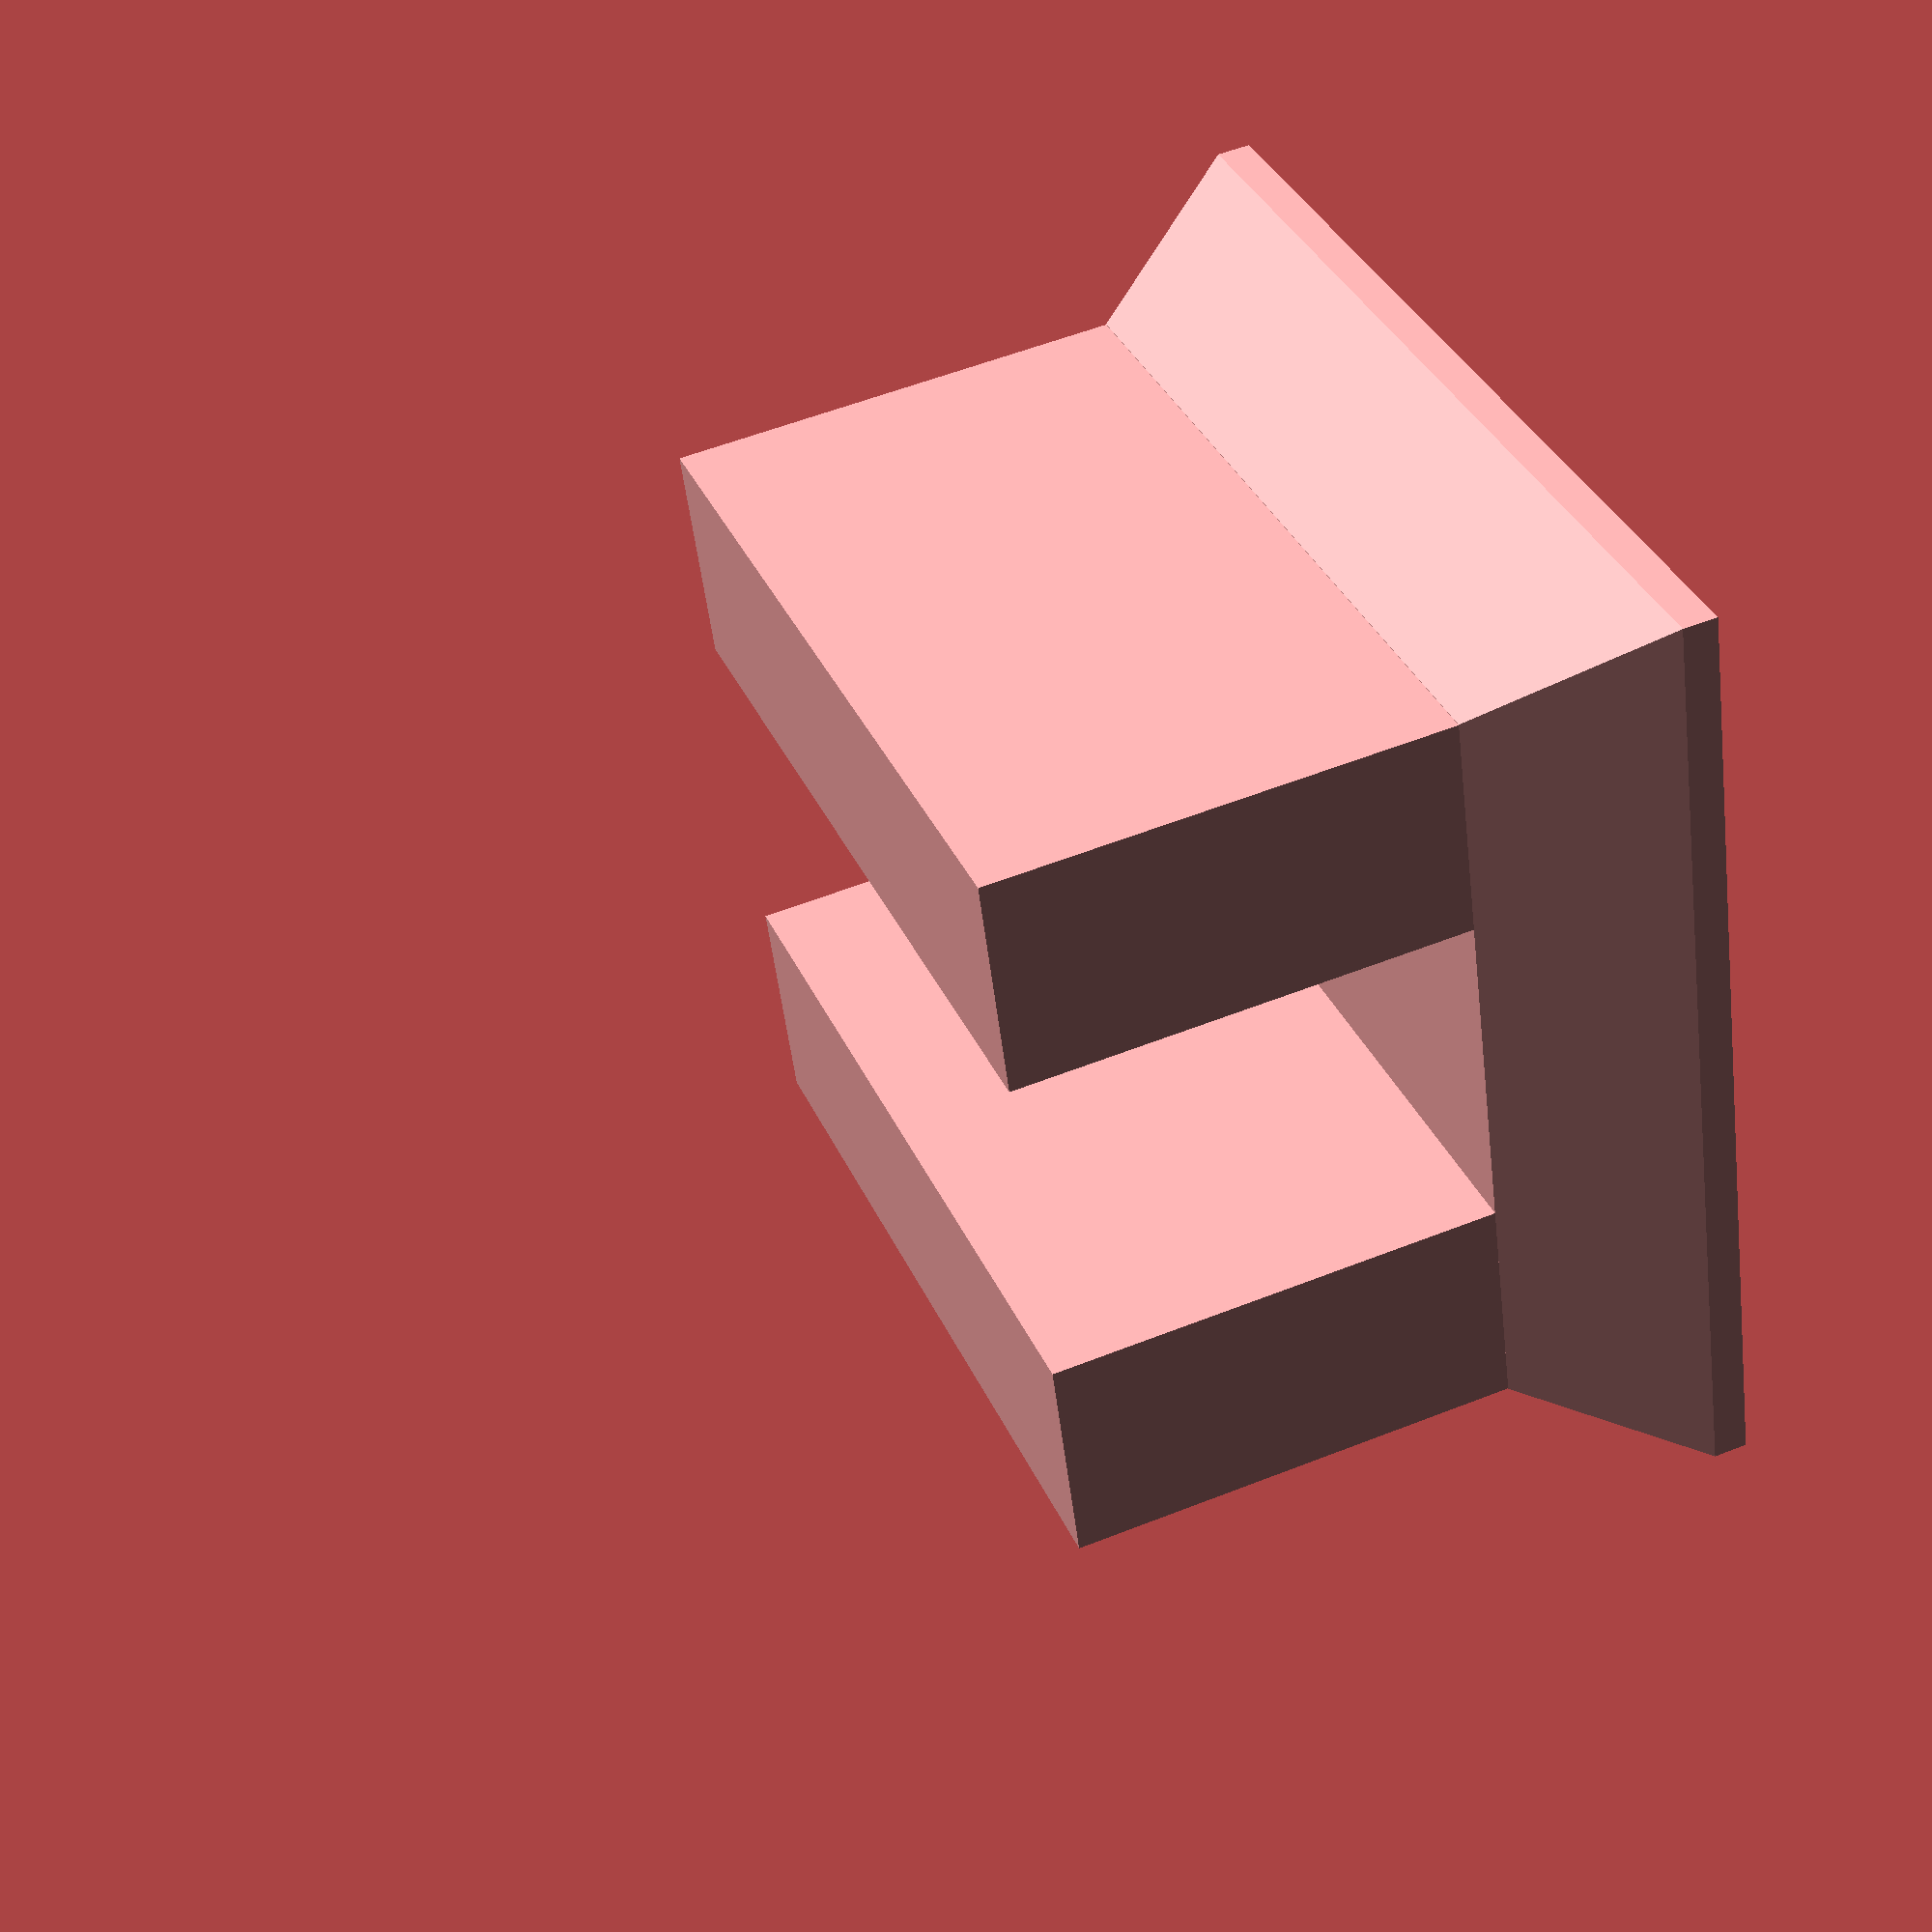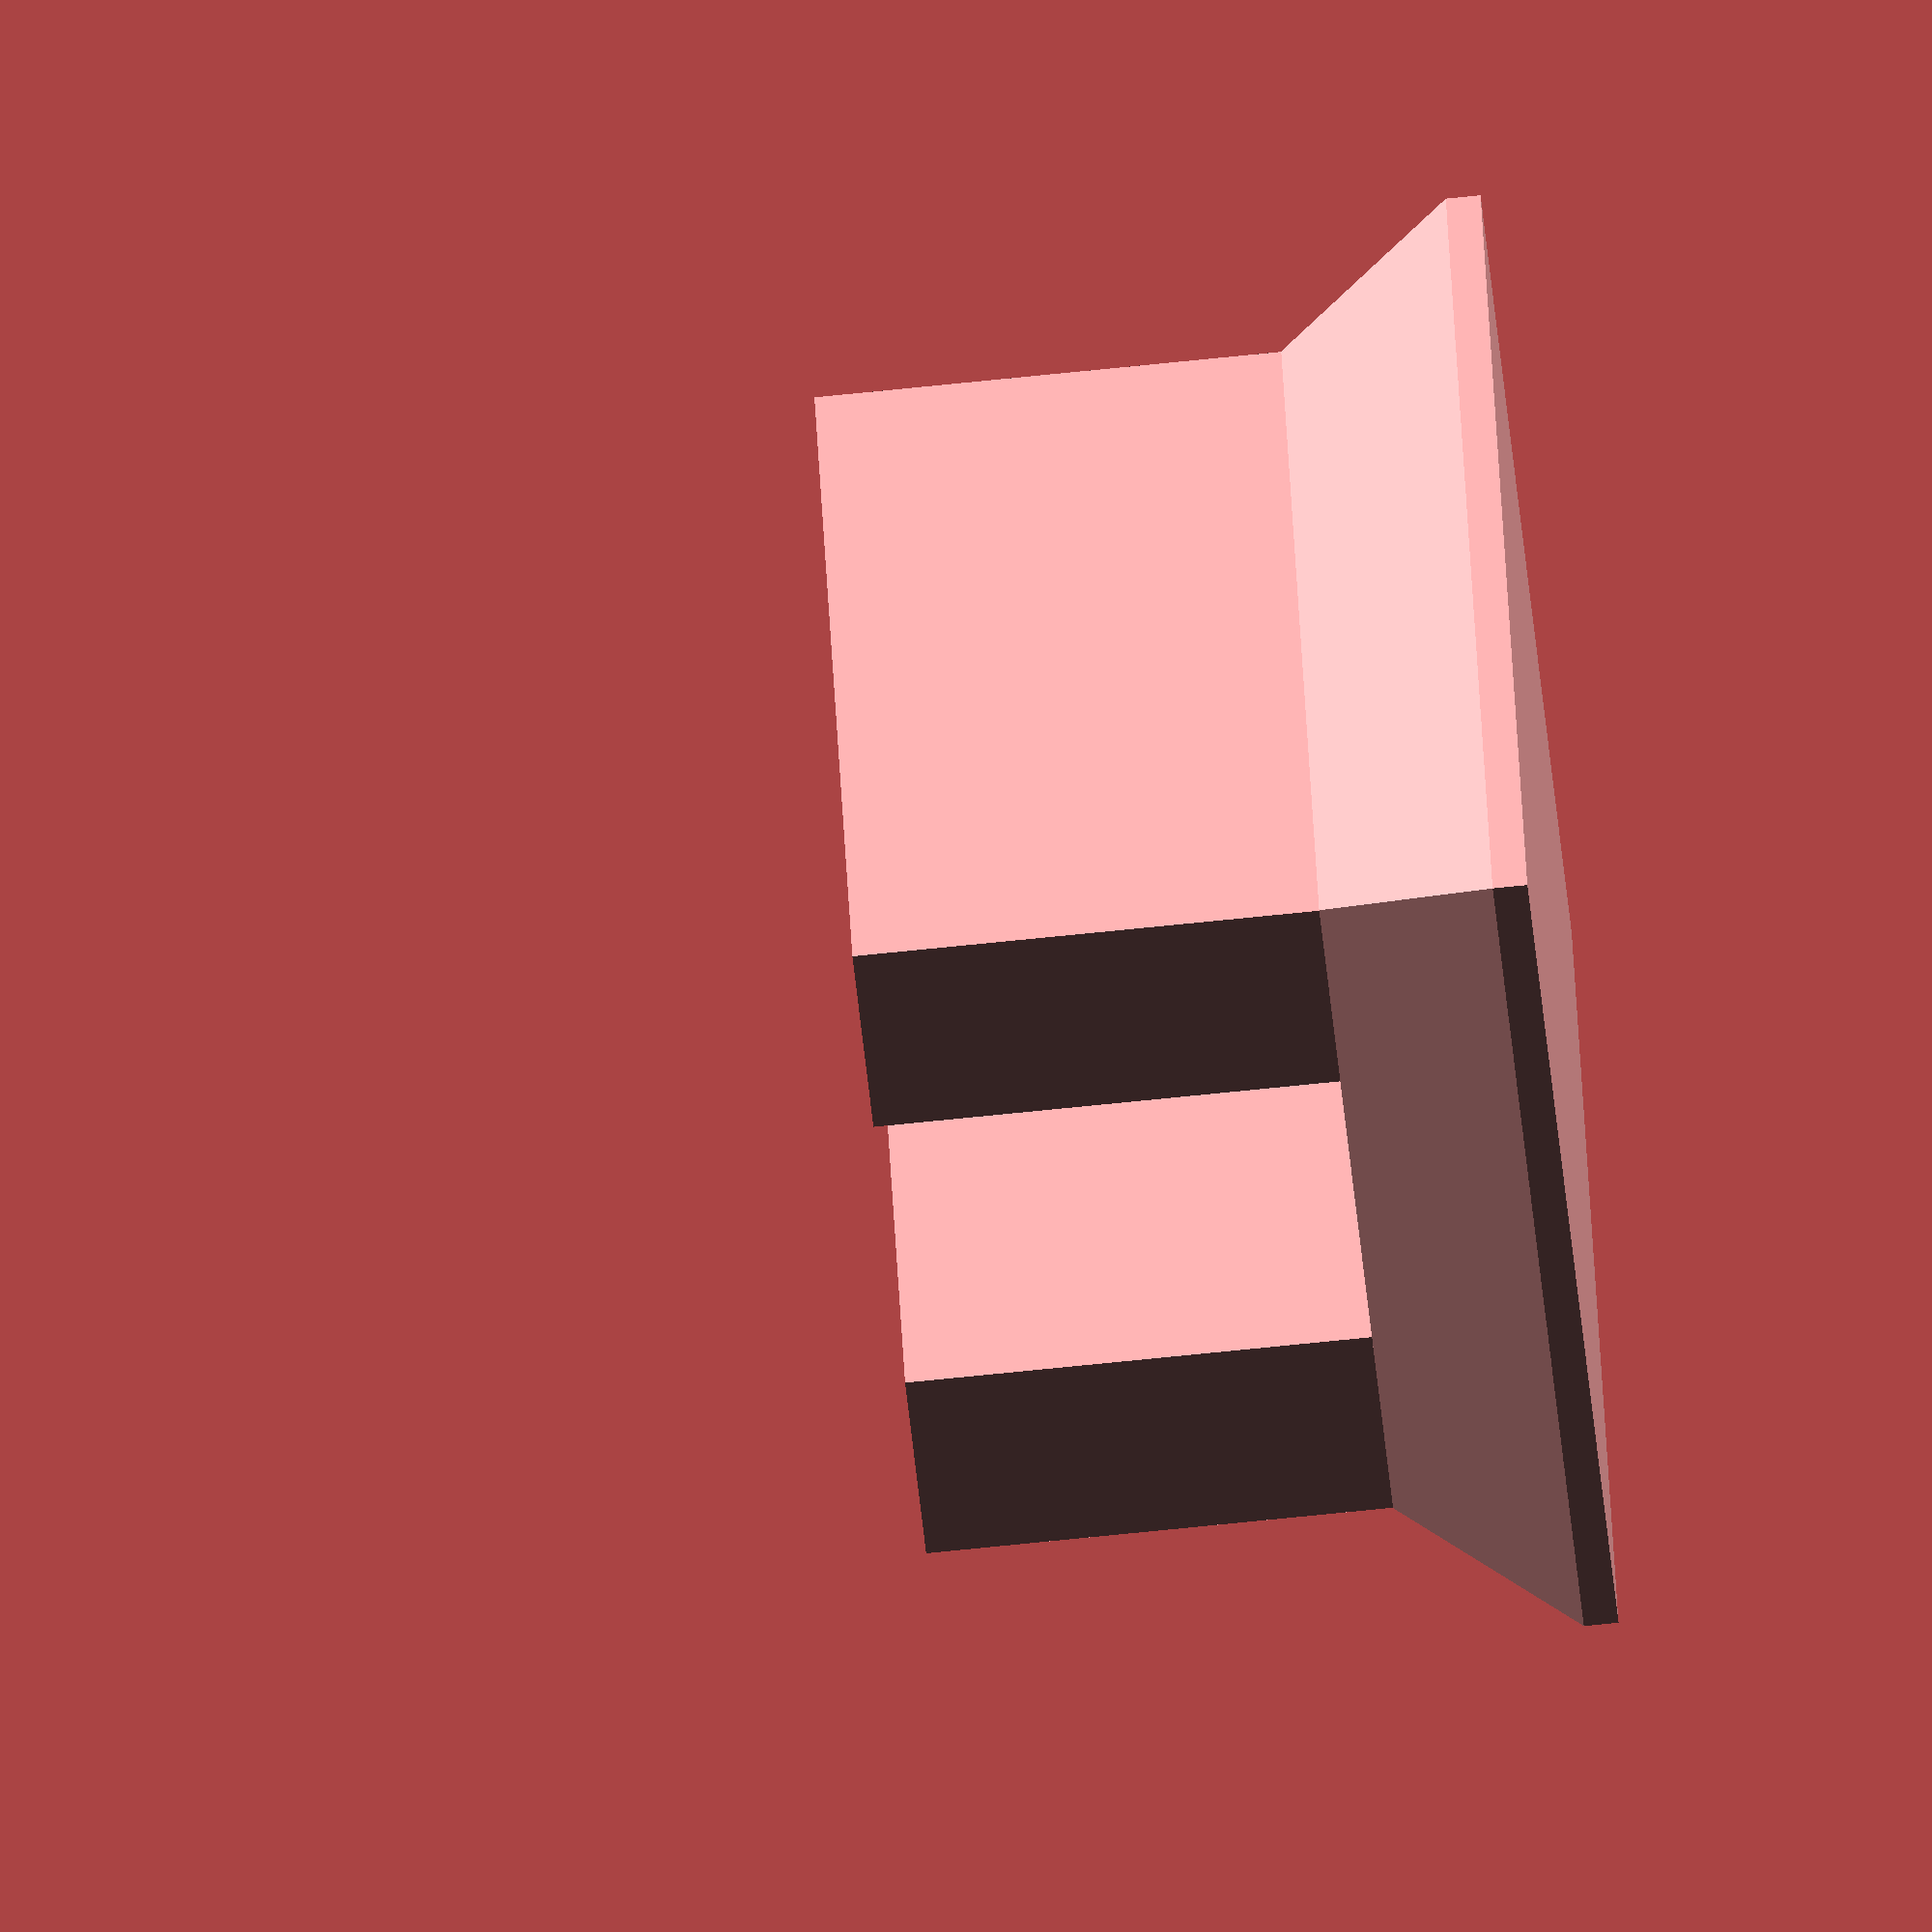
<openscad>
// Phone width in mm (iPhone4/S=9.3, iPhone5=7.6, iPhone6=7.05)
//phone_width=9.5; // XPeria Arc
phone_width=15; // Galaxy Mini with rubber case

// Width of the base of your tripod mount
base_width=43.25;

// Height of the slanted area of your tripod mount
base_height=9.1;

// Difference in width between the base and top of the mount
base_inset=4.1;

// Difference in width between the base bottom width and width if it hadn't been chopped off
base_cutout = 0.8;

// Width of the holder bars
holder_width=10;

// Height of the holder bars
holder_height=20;

base_width_2 = base_width + base_cutout;

phone_width_2 = phone_width + 0.05; // add a tiny bit of extra so phone can slide in

union() {

// base
intersection() {
    //slanted cube
	polyhedron(points=[[-base_cutout,-base_cutout,0],
                   [base_inset,base_inset,base_height],
                   [-base_cutout,base_width+base_cutout,0],
                   [base_inset,base_width-base_inset,base_height],
                   [base_width+base_cutout,base_width+base_cutout,0],
                   [base_width-base_inset,base_width-base_inset,base_height],
                   [base_width+base_cutout,-base_cutout,0],
                   [base_width-base_inset,base_inset,base_height]],
           triangles=[[2,1,0],[1,2,3],[4,3,2],[3,4,5],[6,5,4],[5,6,7],[0,7,6],[7,0,1],
				     [4,2,0],[0,6,4],[1,3,5],[5,7,1]]
           );
	
	//whatever the bigger shape, clip it to base_width
	cube([base_width,base_width,50]);
}

// phone holder
translate([base_inset,base_width-base_width/2-holder_width-phone_width/2,base_height]) 
	cube([base_width-base_inset*2,holder_width,holder_height]);
translate([base_inset,base_width-base_width/2+phone_width/2,base_height])
	cube([base_width-base_inset*2,holder_width,holder_height]);

}


</openscad>
<views>
elev=124.6 azim=341.4 roll=112.6 proj=p view=solid
elev=254.2 azim=297.2 roll=84.2 proj=o view=wireframe
</views>
